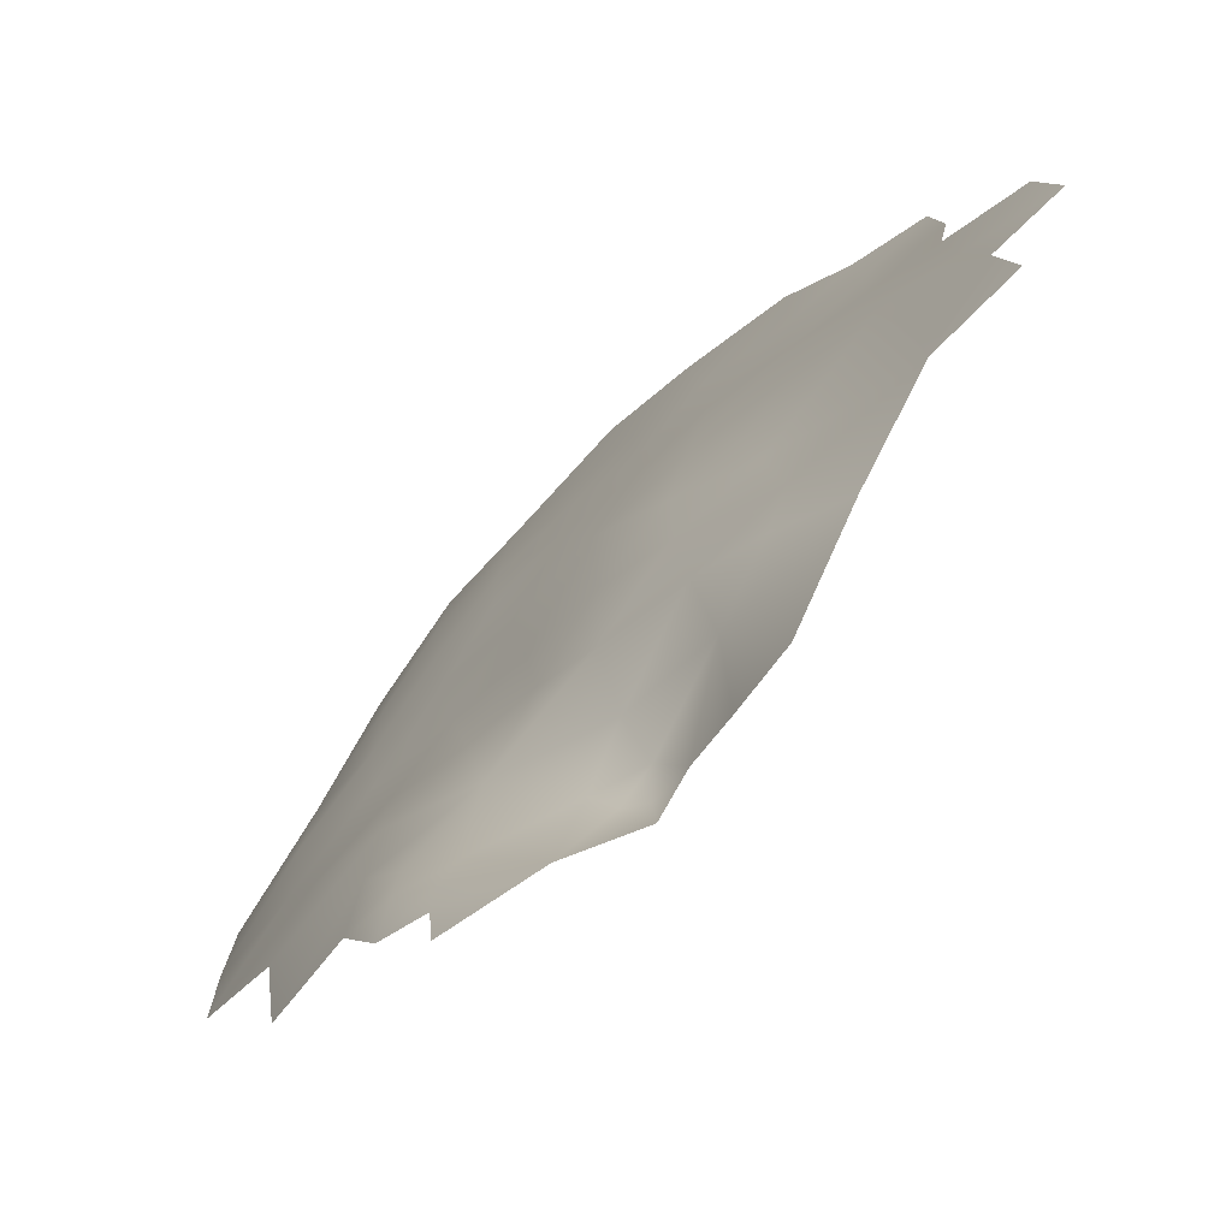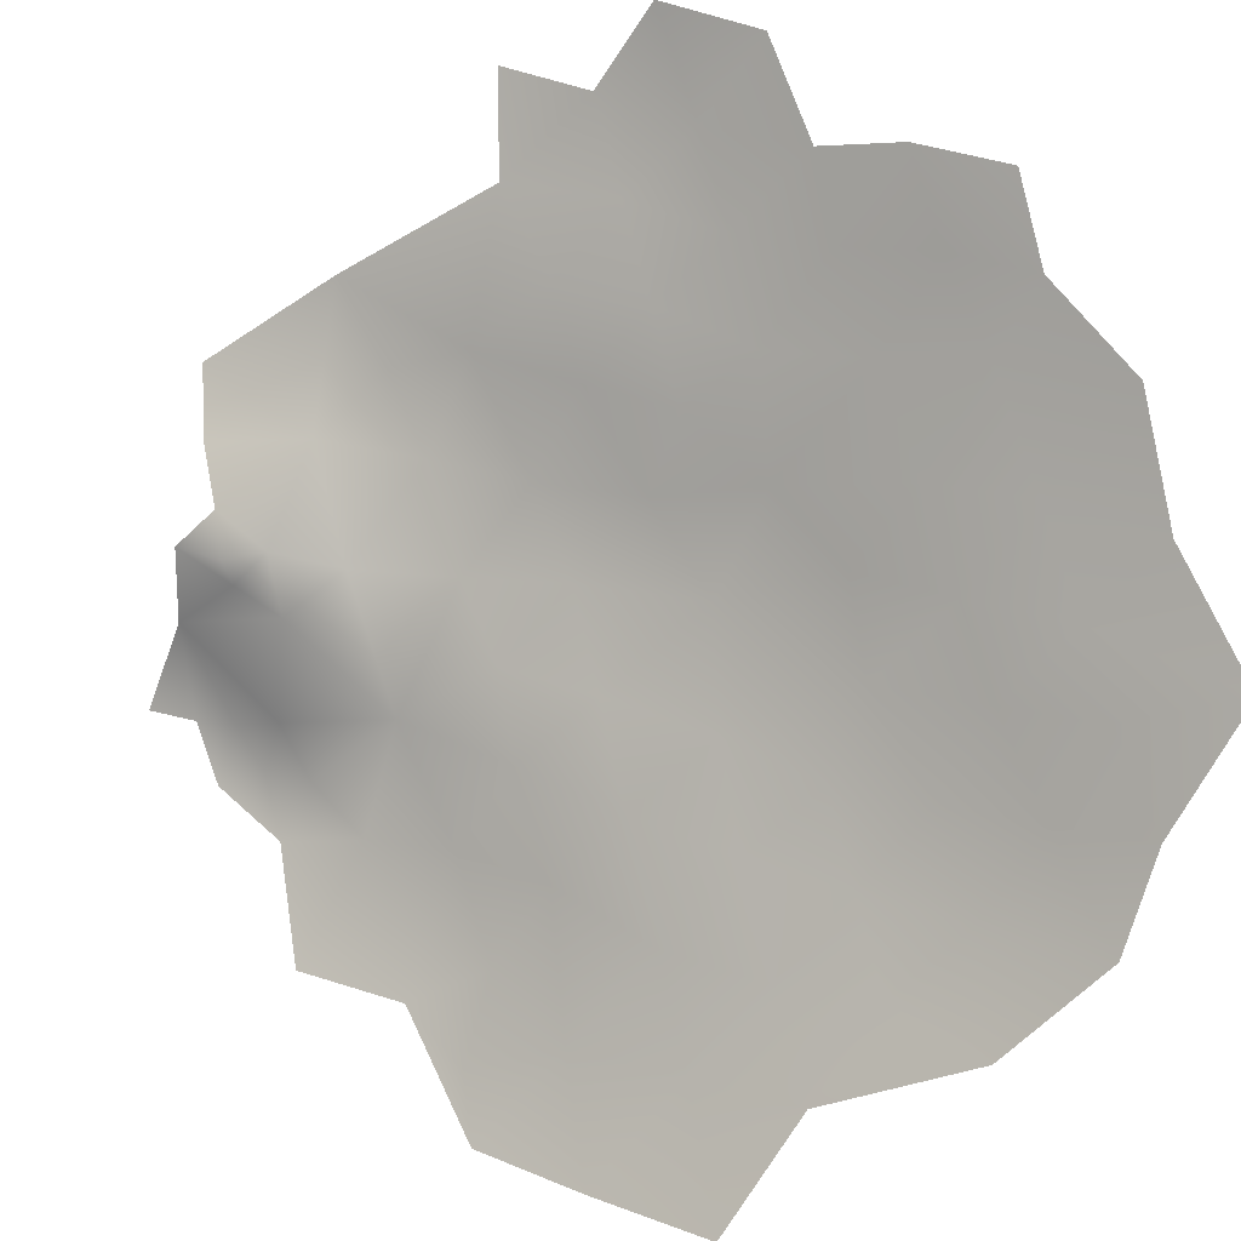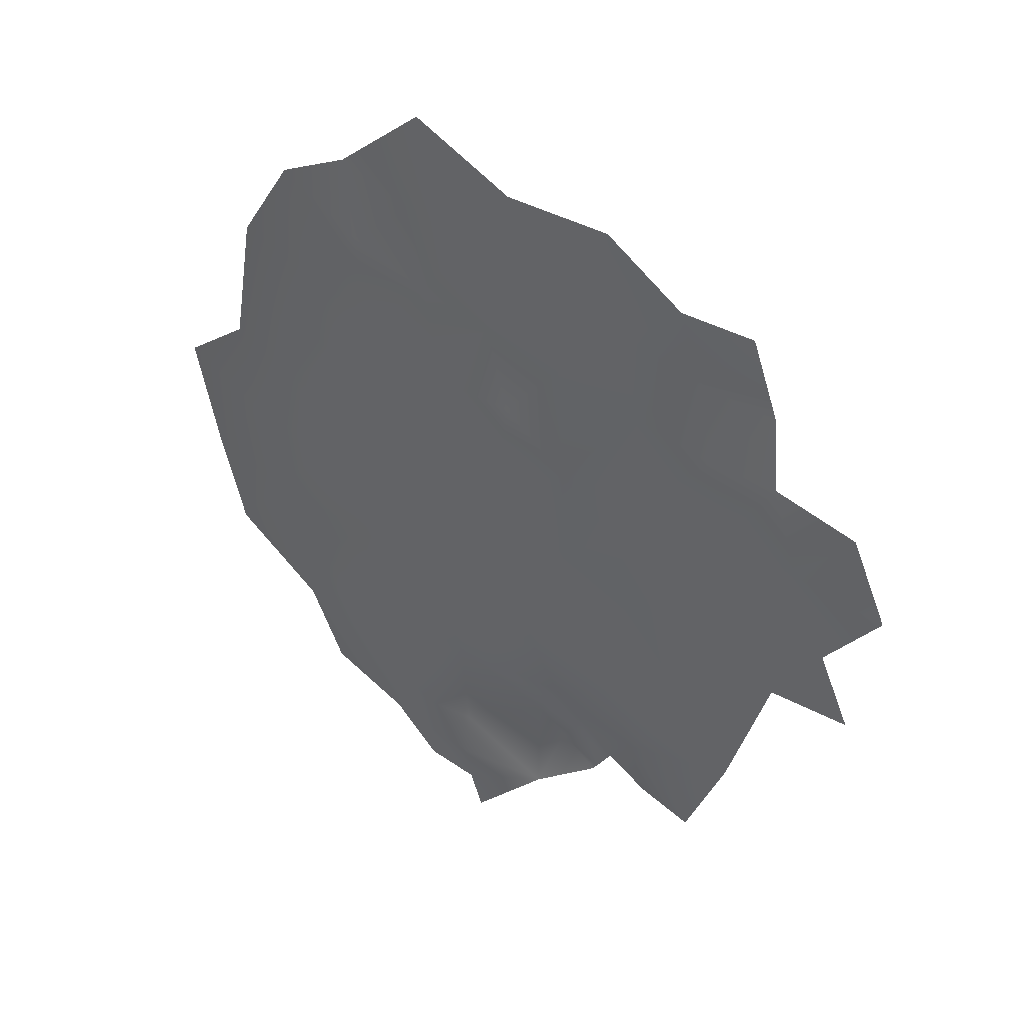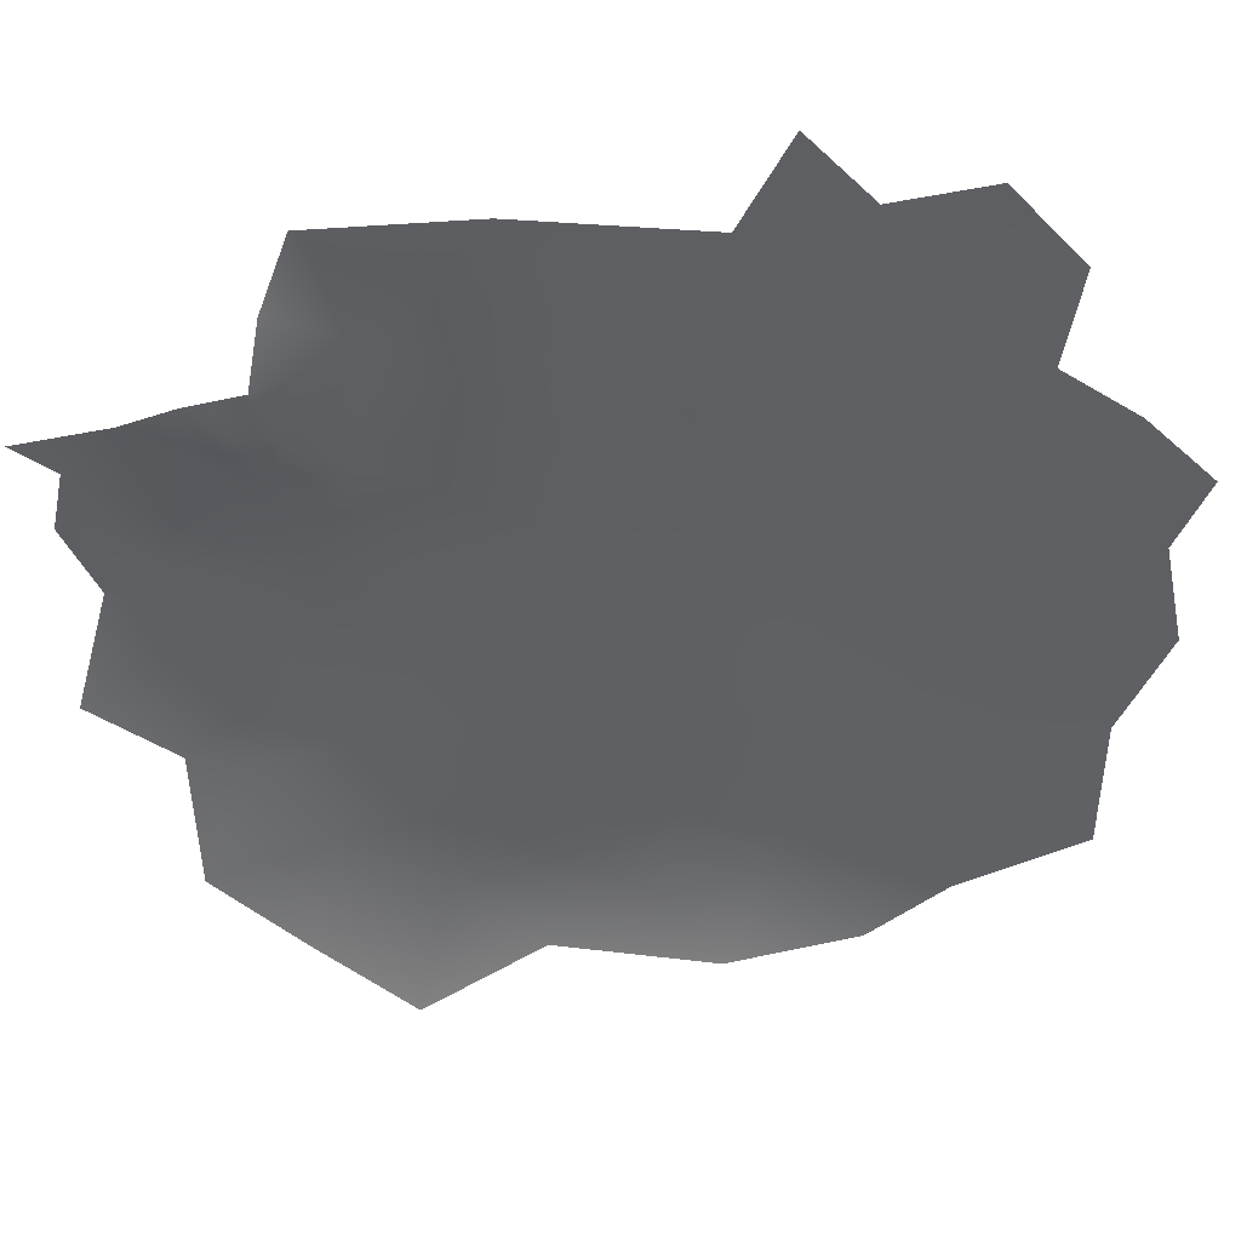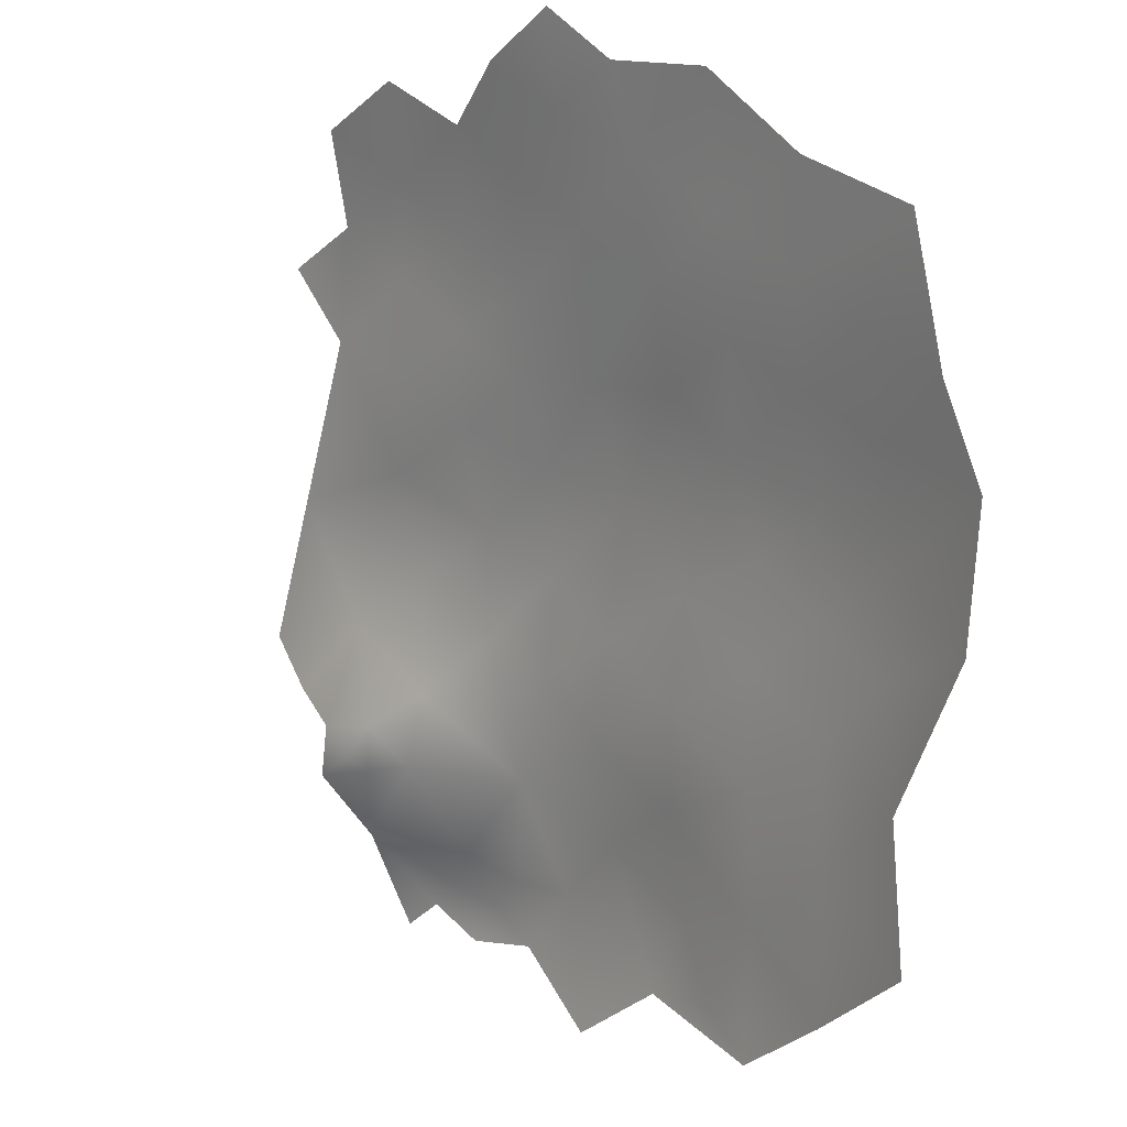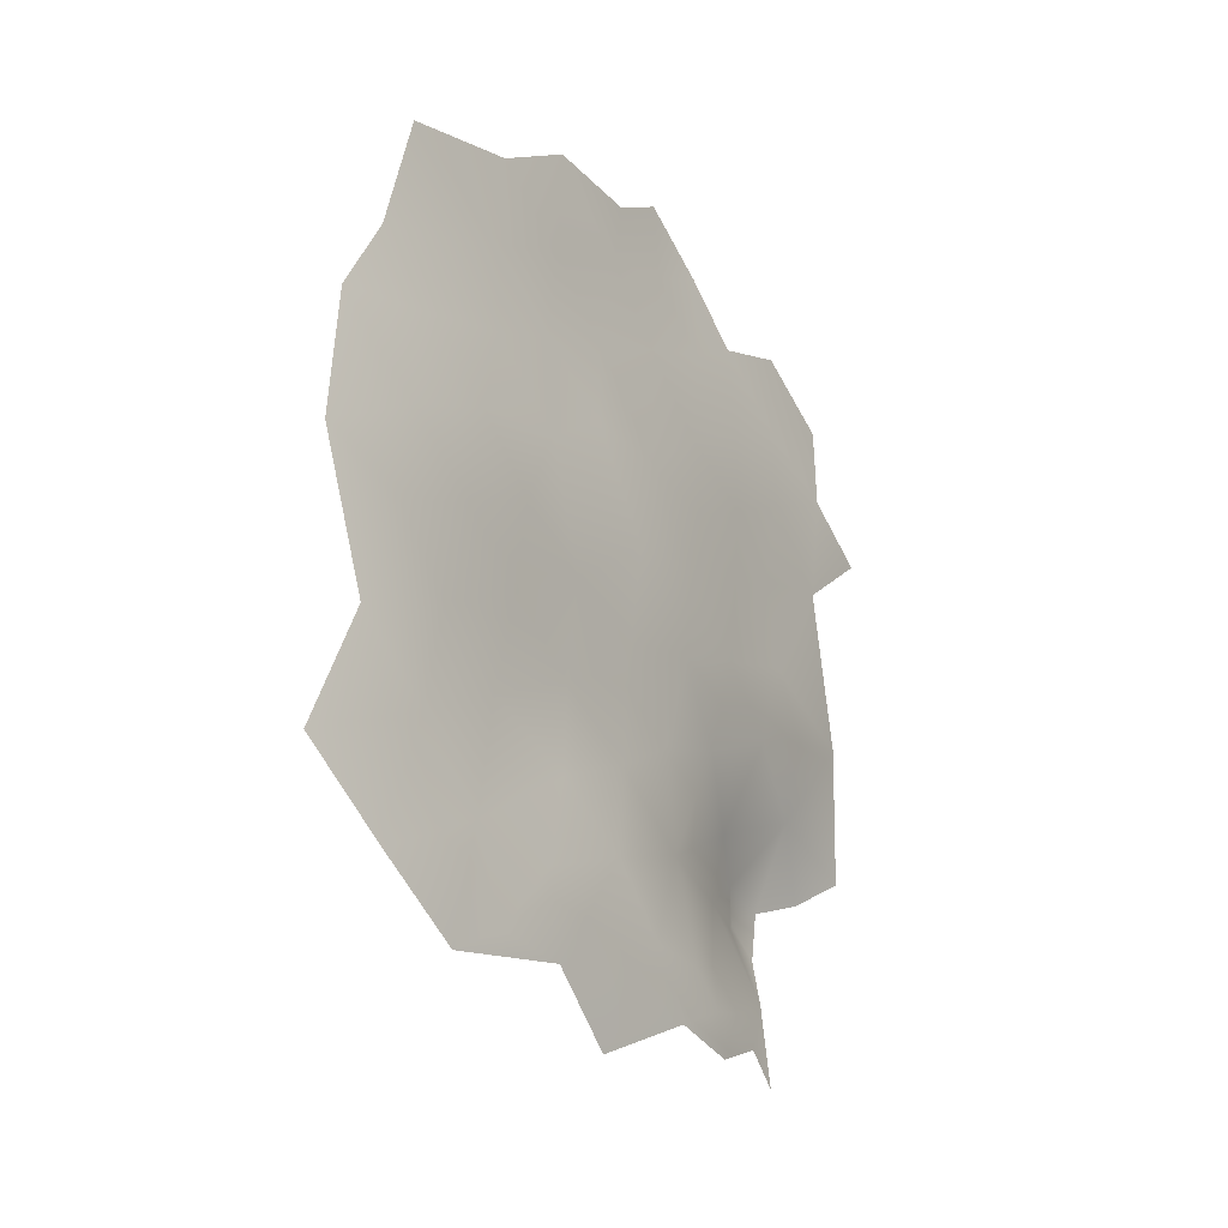
<metadata>
{"format":"obj","ext":"obj","renderer":"f3d","projection":"perspective","resolution":1024,"background":"white","views":[{"elev":43.5,"azim":5.8,"up":"+Z"},{"elev":-46.0,"azim":111.6,"up":"+Z"},{"elev":57.3,"azim":-13.7,"up":"+Y"},{"elev":4.3,"azim":66.0,"up":"+Z"},{"elev":-64.9,"azim":152.6,"up":"+Z"},{"elev":6.6,"azim":-106.5,"up":"+Y"}]}
</metadata>
<code>
v -186.7 563.4 -362.6
v -144.2 577.4 -324.4
v -148.8 559.9 -325.6
v -153.3 558.5 -333.1
v -156.9 558.7 -339.9
v -159.1 553 -341.1
v -160 558.2 -344.2
v -160.4 563.4 -344.7
v -162.9 558.4 -345.5
v -166.1 562.7 -348.9
v -163.9 570.9 -346.8
v -176.7 541.4 -344.8
v -182.7 547.5 -352.9
v -177.7 546.9 -347.5
v -177.9 551.7 -349.7
v -176.7 557.5 -352.5
v -182.5 558.8 -356.3
v -186.8 553.4 -359.5
v -182.3 553.4 -353.6
v -204.8 568.8 -391.3
v -200.4 569.6 -384.7
v -129.8 629.8 -328.5
v -139.2 650.2 -348.4
v -146.9 649.8 -355.2
v -145.1 640.9 -349.7
v -137.4 640.7 -342.2
v -153 642.8 -357.9
v -152.7 631.8 -352.8
v -144.9 630.7 -344.2
v -152 620.3 -347.1
v -144 620.5 -338.5
v -136.3 620.4 -330.7
v -141.1 610.4 -331.7
v -133.7 610.3 -323
v -148.5 610.6 -339.8
v -145.9 601.2 -334.8
v -138.8 598.1 -325.5
v -156 610.8 -347.4
v -153.7 601.2 -341.9
v -150.8 590 -334.9
v -127 619.4 -321.2
v -131.2 600.9 -316.9
v -158.9 581.8 -339.7
v -161.4 592.6 -345
v -167.2 582.4 -349.4
v -155.4 570.3 -335.2
v -151.9 580.2 -332.1
v -162.7 604.6 -350.8
v -161.8 617.6 -355.5
v -154.2 656 -365
v -193.7 605.1 -389.4
v -186.2 605 -379.4
v -178.7 605.9 -370
v -181.9 615.5 -376.9
v -183.1 594.2 -372.5
v -175.6 594.3 -362.9
v -168.6 594.1 -353.4
v -180 583.3 -364.8
v -188.4 615.7 -385.3
v -191.7 594.3 -383.3
v -182.9 625.7 -382.1
v -190.1 626.6 -391.8
v -173.3 584.2 -357.2
v -176.6 571.4 -357.2
v -194.5 616.1 -394.4
v -196.9 625.4 -402.9
v -190.7 639.6 -399.8
v -200.5 606.1 -400
v -199.9 594.1 -393.2
v -207.6 593.9 -407.5
v -206.4 580.7 -399.2
v -198.6 581.6 -387
v -175.8 634.2 -378.7
v -175.3 622.2 -372
v -167.6 623.3 -364.1
v -168.7 633.6 -370.7
v -160.9 632.8 -362.2
v -162.1 643.7 -367.9
v -170.1 644.4 -377
v -183.4 636.4 -388.2
v -176.2 644.8 -384.5
v -183.3 646.4 -393.7
v -188.2 584 -374.3
v -194.6 575.1 -377.7
v -187 573.9 -367.4
v -196.8 564.4 -377.2
v -173.8 658.4 -388
v -164.7 654.8 -375
v -194 552.8 -371.4
v -167.6 549.4 -343
v -137.9 631.4 -337.6
v -170.6 608.4 -359.7
f 8 10 9
f 8 9 7
f 16 17 19
f 16 19 15
f 7 6 5
f 11 10 8
f 13 15 19
f 13 14 15
f 18 19 17
f 8 7 5
f 9 6 7
f 18 17 1
f 28 25 27
f 49 92 48
f 13 19 18
f 43 46 47
f 43 47 40
f 79 73 76
f 25 24 27
f 25 23 24
f 36 35 39
f 26 23 25
f 90 6 9
f 34 37 42
f 36 33 35
f 74 76 73
f 38 39 35
f 49 48 38
f 54 59 52
f 45 44 57
f 37 33 36
f 37 34 33
f 29 25 28
f 63 45 57
f 75 76 74
f 75 77 76
f 85 58 83
f 78 76 77
f 78 79 76
f 58 64 63
f 33 32 31
f 33 31 35
f 54 61 59
f 45 43 44
f 50 27 24
f 62 65 59
f 62 59 61
f 69 60 51
f 68 69 51
f 51 59 65
f 85 1 64
f 85 64 58
f 74 61 54
f 74 73 61
f 40 36 39
f 53 54 52
f 56 58 63
f 56 63 57
f 56 53 55
f 80 61 73
f 62 61 80
f 51 60 52
f 51 52 59
f 29 91 26
f 29 26 25
f 52 55 53
f 34 32 33
f 91 29 31
f 29 30 31
f 82 80 81
f 84 85 83
f 28 30 29
f 68 51 65
f 35 31 30
f 35 30 38
f 41 32 34
f 81 73 79
f 81 80 73
f 22 32 41
f 66 65 62
f 30 49 38
f 72 60 69
f 88 78 50
f 79 78 88
f 55 83 58
f 55 58 56
f 77 28 27
f 44 48 57
f 86 85 84
f 60 55 52
f 91 32 22
f 91 31 32
f 46 2 47
f 84 21 86
f 90 14 12
f 78 77 27
f 78 27 50
f 48 39 38
f 48 44 39
f 67 80 82
f 92 57 48
f 90 15 14
f 44 43 40
f 44 40 39
f 46 5 4
f 46 8 5
f 71 72 69
f 46 11 8
f 92 53 56
f 92 56 57
f 60 83 55
f 64 1 17
f 64 17 16
f 72 21 84
f 90 9 10
f 86 1 85
f 43 11 46
f 43 45 11
f 92 49 75
f 46 4 3
f 67 66 62
f 67 62 80
f 45 63 64
f 70 71 69
f 70 69 68
f 64 11 45
f 72 20 21
f 79 87 81
f 79 88 87
f 71 20 72
f 40 47 2
f 89 1 86
f 89 18 1
f 64 10 11
f 72 84 83
f 72 83 60
f 37 36 40
f 82 81 87
f 49 77 75
f 53 74 54
f 90 16 15
f 86 21 20
f 28 77 49
f 28 49 30
f 92 74 53
f 92 75 74
f 66 68 65
f 3 2 46
f 2 37 40
f 16 10 64
f 16 90 10

</code>
